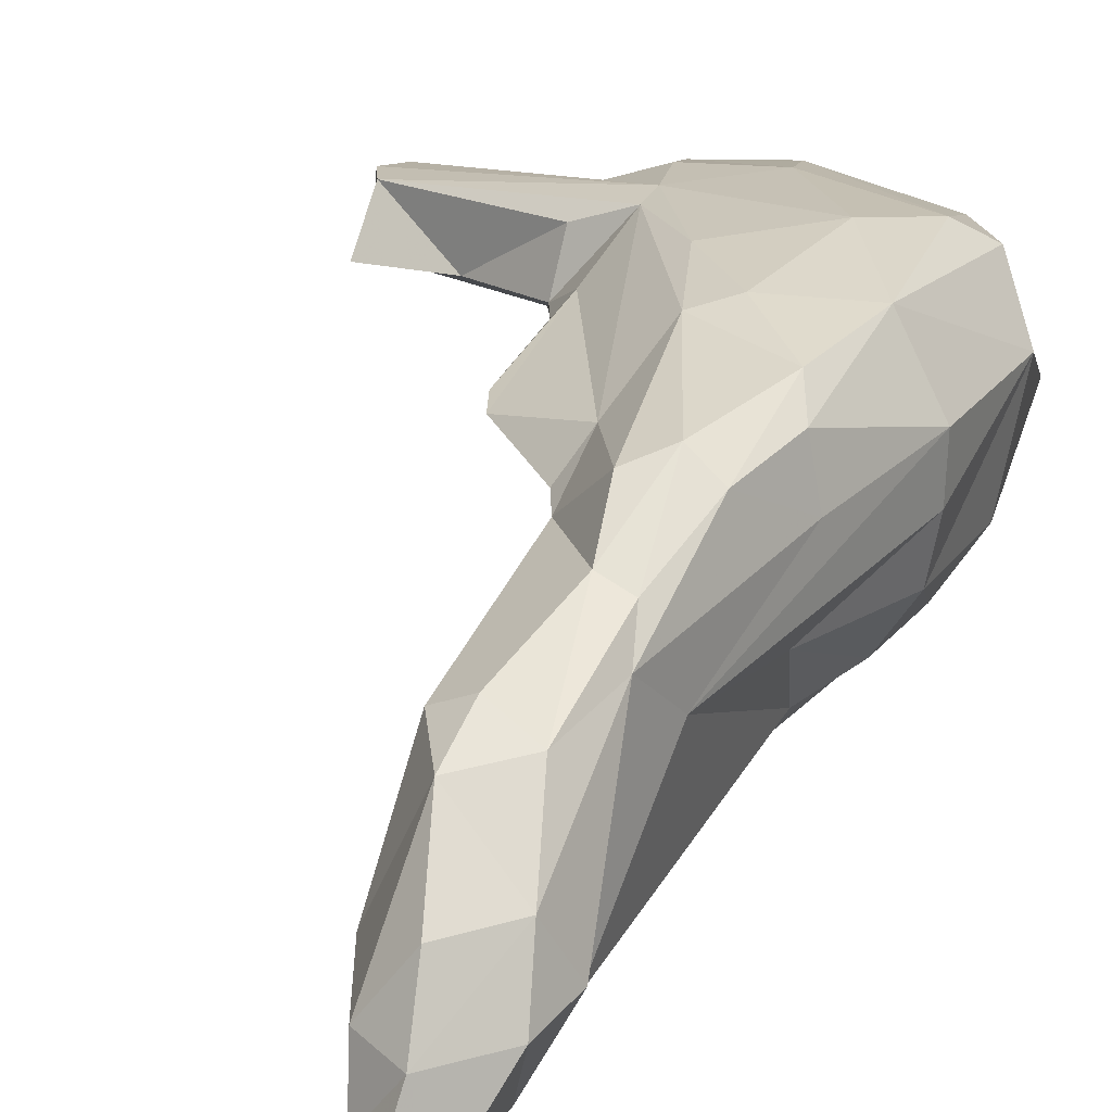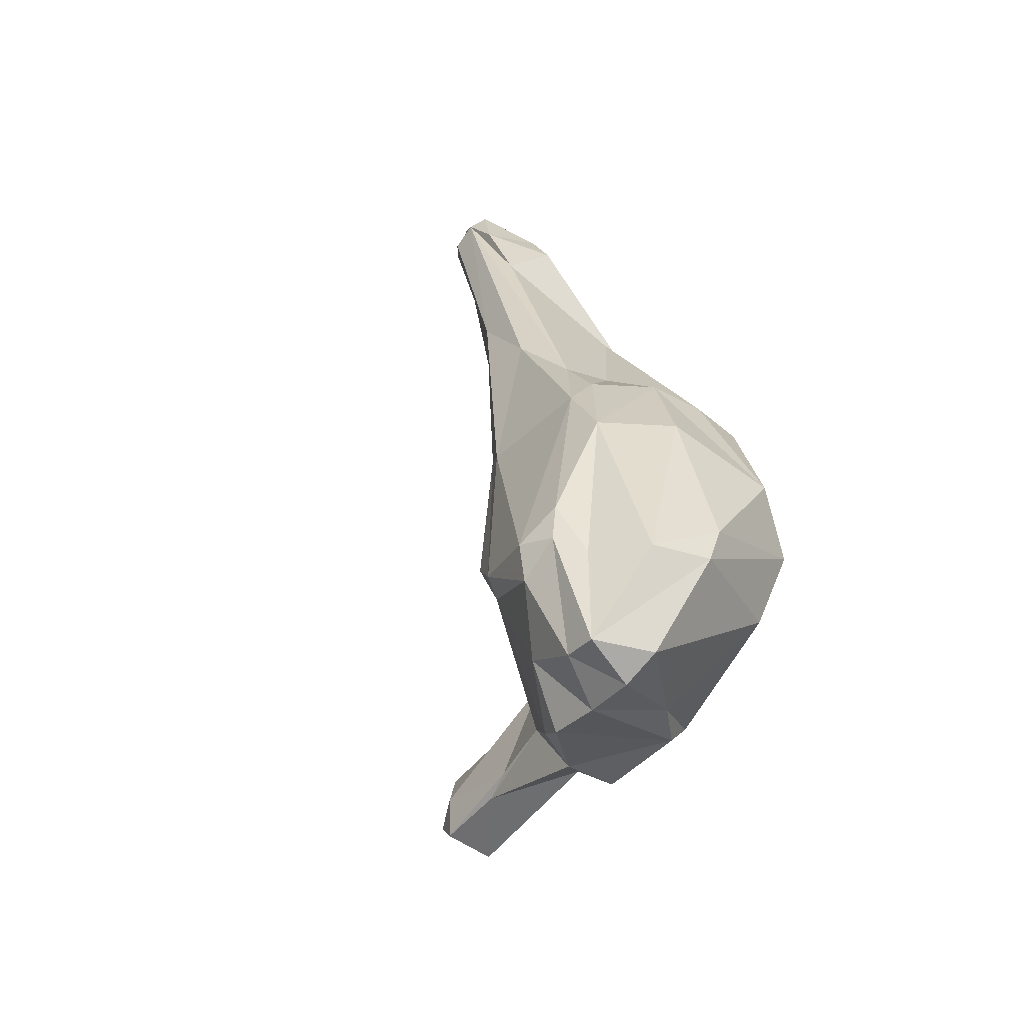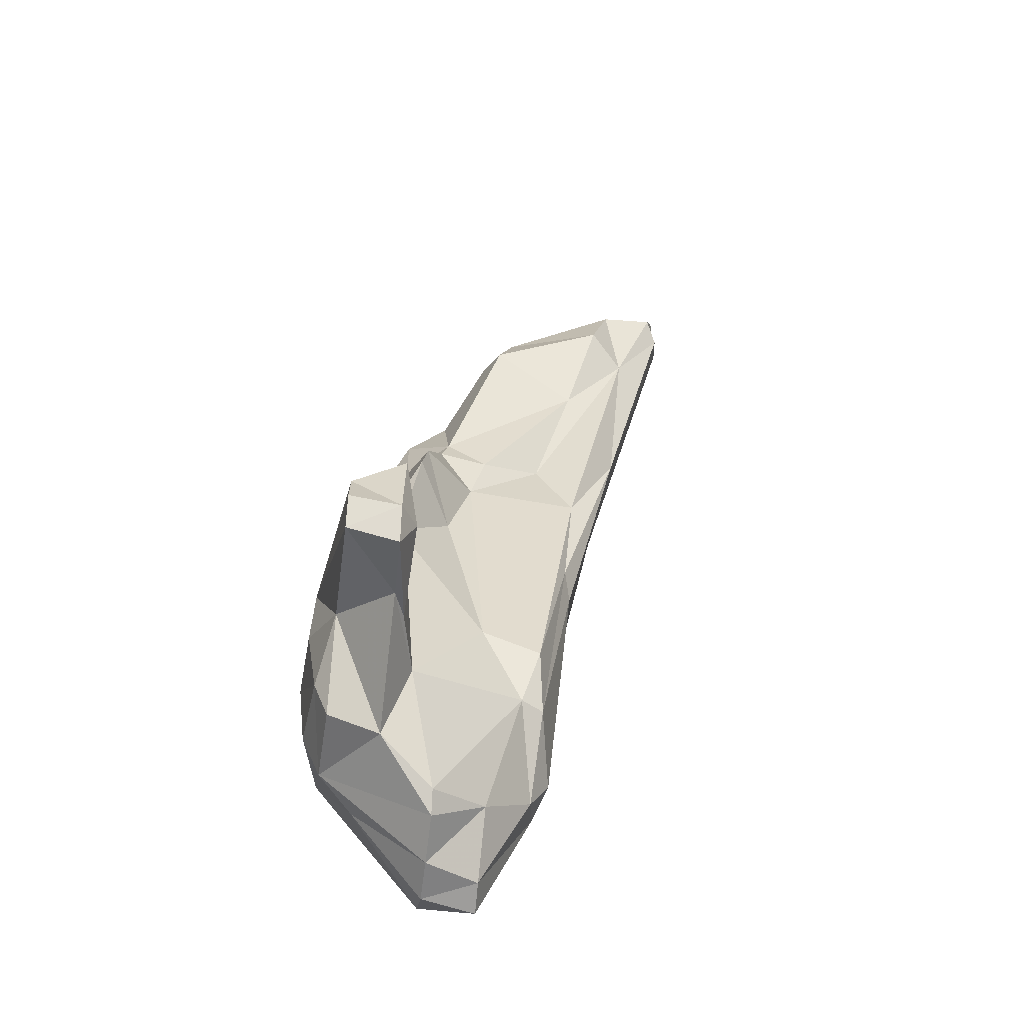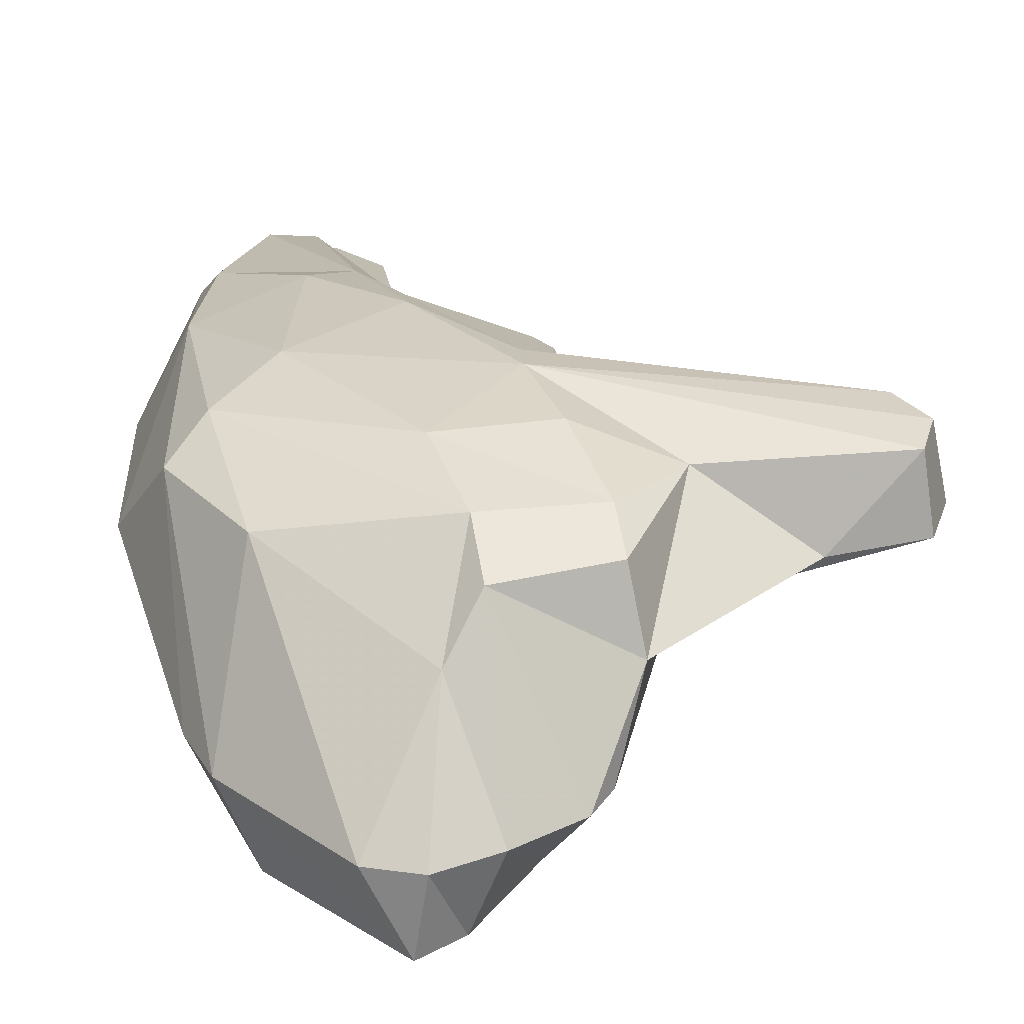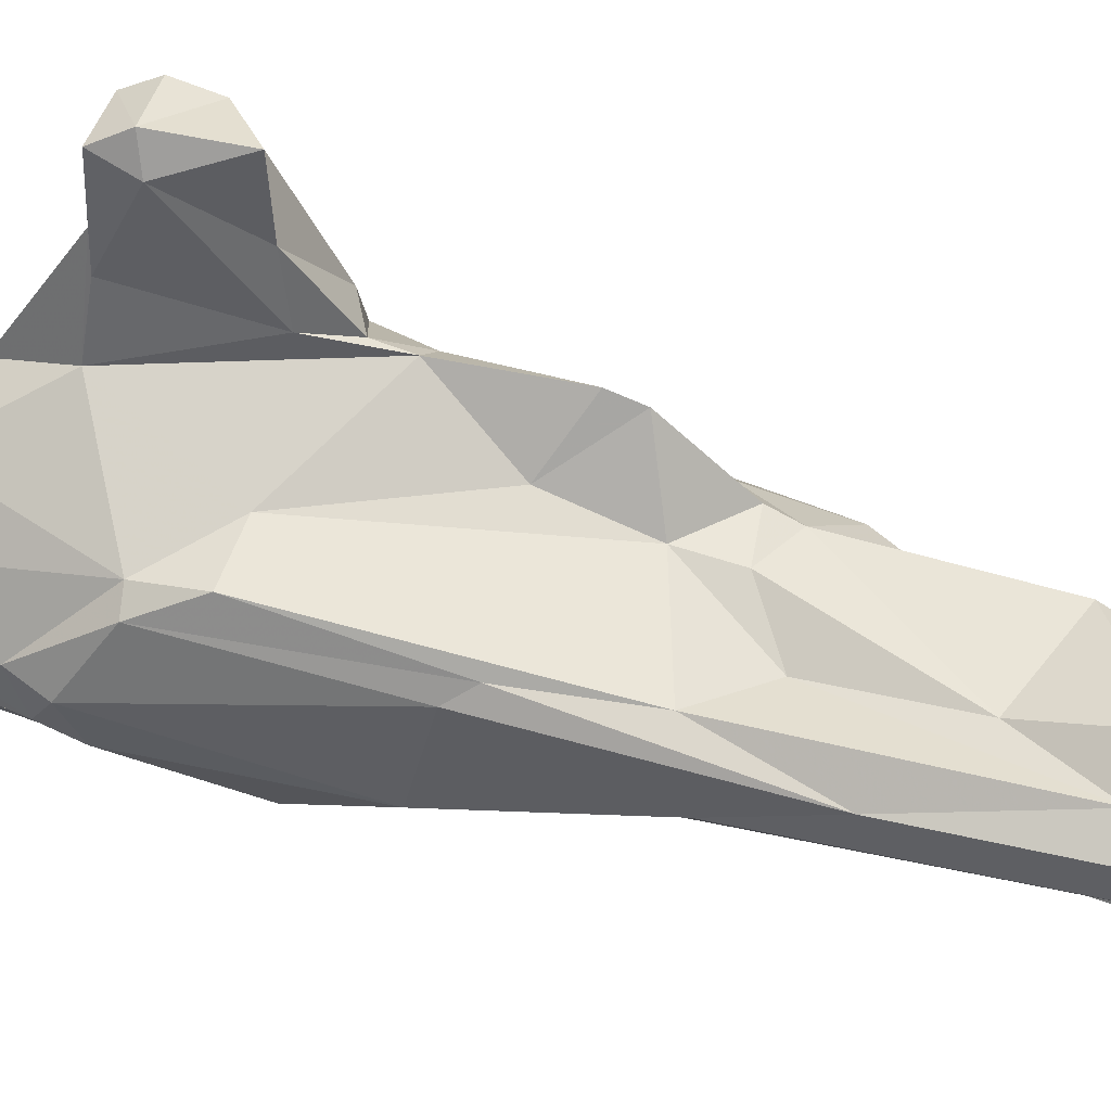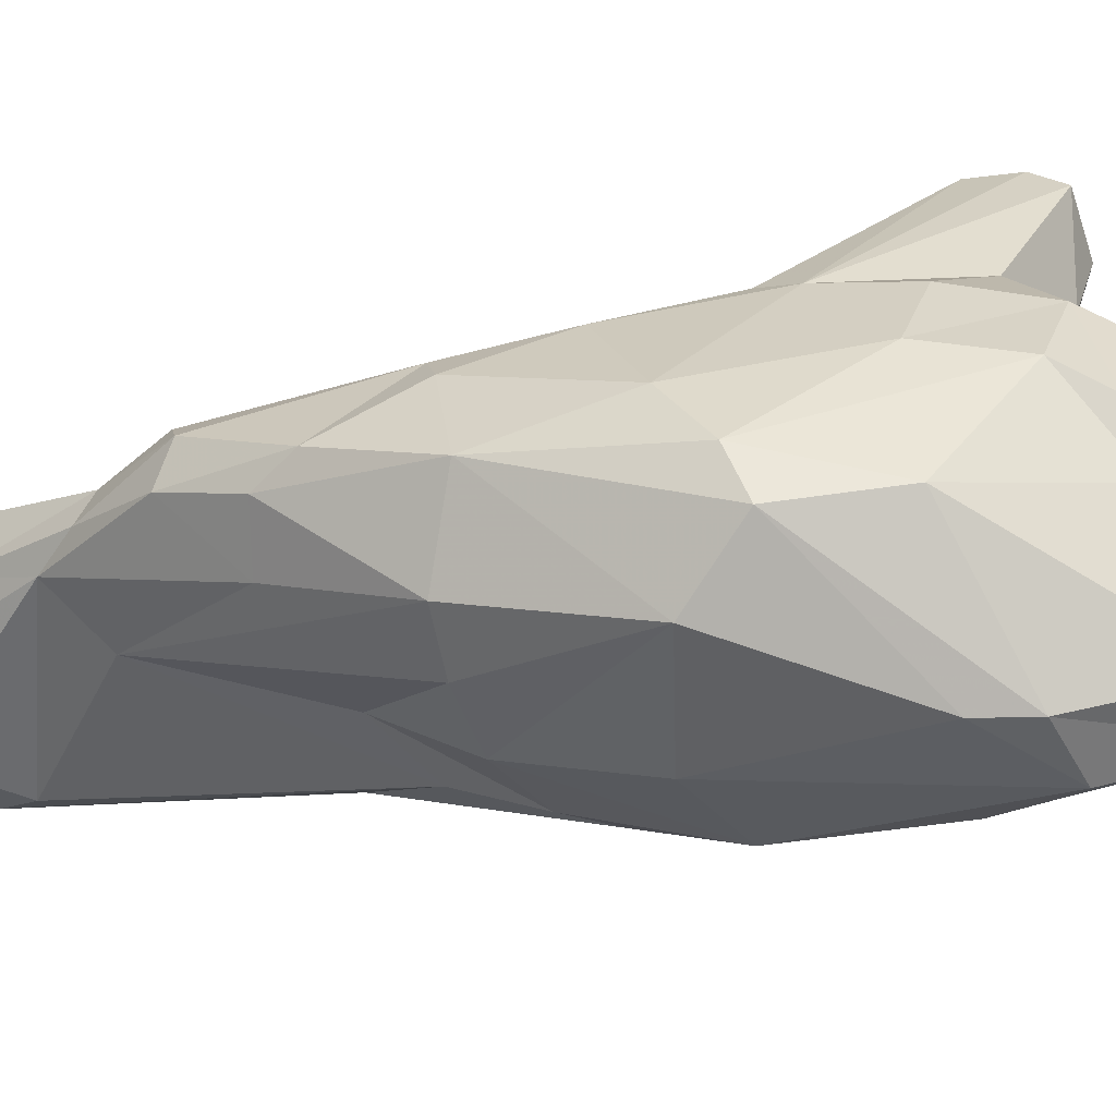
<metadata>
{"format":"obj","ext":"obj","renderer":"f3d","projection":"perspective","resolution":1024,"background":"white","views":[{"elev":13.7,"azim":-154.6,"up":"+Z"},{"elev":-71.7,"azim":-136.4,"up":"+Y"},{"elev":-40.9,"azim":79.4,"up":"+Y"},{"elev":34.2,"azim":-2.7,"up":"+Z"},{"elev":-36.9,"azim":95.9,"up":"+Z"},{"elev":27.8,"azim":-65.9,"up":"+Z"}]}
</metadata>
<code>
v 195.2 245.1 69.91
v 195.5 244.5 66.56
v 194.9 235.8 71.25
v 196.6 243.6 63.07
v 197.5 245.2 74.49
v 196.4 236.2 64.2
v 199.2 260.5 62.14
v 197.2 253.2 67.89
v 197.6 253.5 71.23
v 197.6 226.2 68.37
v 197 233.8 75.18
v 200.4 222.4 64.99
v 199.6 234.3 60.03
v 198.7 258.2 69.83
v 199.3 242.2 59.65
v 199.3 273.1 54.35
v 199.7 264.1 64.49
v 200.3 228.9 75.53
v 200.6 247.3 58.77
v 198.7 269.8 55.32
v 199.6 250.1 61.9
v 199.6 271.9 58.33
v 200.6 268.9 62.95
v 201.4 239.4 76.73
v 200.9 265.7 53.31
v 201.1 275.4 50.38
v 200.2 262.7 66.77
v 202.2 276 53.86
v 198.5 251.8 73.08
v 200.5 258.1 71.36
v 202.4 274.6 57.8
v 200.6 239.7 58.84
v 198.7 235.7 76.46
v 204 227.2 60.53
v 198.8 223.6 68.45
v 202 262.5 67.55
v 203 277.1 50.17
v 201.1 270.7 50.96
v 202.2 274 49.86
v 203.2 268.8 64.6
v 203.7 223.6 63.01
v 205 224.9 61.29
v 202.7 251.7 56.24
v 202.3 248.2 75.02
v 202.6 259.4 70.46
v 204.7 258.3 54.67
v 204.1 273.8 50.22
v 204 218.1 68.72
v 205.5 268.4 63.74
v 205 274.8 54.63
v 204.8 275.3 50.96
v 205.5 255.8 60.86
v 205.4 268.7 53.8
v 203.5 271.5 62.42
v 205.6 264.1 58.18
v 204.3 249.5 74.38
v 206.2 256.9 67.81
v 207.1 254.6 65.14
v 207 251.4 58.46
v 206.4 217.4 68.81
v 206.3 244 76.11
v 208.4 243.9 59.38
v 207 270.6 56.22
v 207.6 251.3 66.26
v 205.8 217.1 65.2
v 207.1 222.7 73.64
v 207.6 242.1 58.93
v 207.1 255.2 68.47
v 209.6 245.9 68.19
v 209.2 218.4 68.95
v 207.8 218.2 65.35
v 210.6 222.1 65.4
v 207.1 226.3 60.58
v 206.8 232.1 77.53
v 205.7 254 70.81
v 208.3 227.3 77.19
v 212 242.4 73.59
v 212 233.7 62.01
v 211.9 235 65.92
v 212.6 249.2 70.6
v 208 224.3 61.97
v 210.8 229.7 61.65
v 210.7 237.2 77.19
v 211.8 251 70.06
v 212.2 220 69.08
v 211.6 230 63.2
v 208.7 224.4 76.01
v 213.9 239.2 75.72
v 212 232.8 77.55
v 213.4 241.8 72.17
v 213.1 221.4 69.18
v 213.5 228 77.03
v 215.5 228.5 71.05
v 214.5 239.8 72.44
v 213.8 225.6 76.14
v 215.8 237.1 71.78
v 210.6 239.2 76.66
v 216.5 231.5 76.22
v 219.5 229.6 72.21
v 214.4 224.1 72.77
v 224.6 232.7 72.23
v 219.9 237 72.76
v 225.6 230.4 73.36
v 224.6 235.8 76.46
v 221.5 229.8 73.05
v 225.2 231.4 76.67
v 225.1 237.4 73.07
v 225.8 233.5 76.68
v 226.4 232.7 73.43
g foo
f 34 13 32
f 32 13 15
f 32 15 19
f 13 34 41
f 39 19 25
f 39 25 38
f 39 38 26
f 39 26 37
f 34 42 41
f 32 19 43
f 43 19 39
f 34 32 73
f 46 43 39
f 46 39 47
f 47 39 51
f 51 39 37
f 73 32 67
f 42 34 73
f 67 32 43
f 46 47 53
f 53 47 51
f 81 42 73
f 67 46 62
f 67 43 46
f 62 46 59
f 59 46 53
f 73 82 81
f 82 73 67
f 82 62 78
f 82 67 62
f 78 62 59
f 6 13 12
f 13 6 4
f 15 13 4
f 15 4 21
f 16 38 20
f 41 12 13
f 15 21 19
f 38 25 20
f 16 26 38
f 19 7 25
f 19 21 7
f 26 16 28
f 37 26 28
f 65 12 41
f 65 41 42
f 51 37 28
f 51 50 53
f 28 50 51
f 53 52 59
f 53 55 52
f 55 53 63
f 53 50 63
f 71 42 81
f 71 65 42
f 81 72 71
f 59 52 64
f 86 81 82
f 86 72 81
f 59 64 78
f 82 78 86
f 78 64 79
f 78 79 86
f 6 3 4
f 4 3 2
f 6 12 10
f 21 4 2
f 7 21 2
f 10 12 35
f 20 17 22
f 22 16 20
f 25 17 20
f 25 7 17
f 28 16 22
f 28 22 31
f 65 35 12
f 65 48 35
f 48 65 60
f 50 31 54
f 50 28 31
f 65 71 60
f 52 55 58
f 49 55 63
f 63 54 49
f 63 50 54
f 60 71 70
f 52 58 64
f 72 70 71
f 70 72 85
f 64 69 79
f 72 91 85
f 91 72 86
f 91 86 93
f 86 79 93
f 2 3 1
f 6 10 3
f 2 1 7
f 35 11 10
f 7 1 8
f 7 8 17
f 22 17 23
f 54 31 22
f 54 22 23
f 60 66 48
f 60 70 66
f 58 55 57
f 57 55 49
f 70 87 66
f 58 68 64
f 58 57 68
f 69 64 84
f 64 68 84
f 70 85 87
f 80 69 84
f 91 100 85
f 69 90 79
f 90 69 80
f 91 93 100
f 93 79 90
f 96 90 94
f 96 93 90
f 100 93 105
f 93 96 99
f 105 93 99
f 99 96 101
f 101 96 102
f 102 96 94
f 99 103 105
f 103 99 101
f 101 102 107
f 103 101 109
f 109 101 107
f 11 3 10
f 3 11 5
f 1 3 5
f 5 9 1
f 8 1 9
f 18 11 35
f 8 9 14
f 17 8 14
f 17 14 27
f 23 17 27
f 48 18 35
f 23 27 36
f 23 36 40
f 23 40 54
f 18 48 66
f 54 40 49
f 36 45 57
f 40 57 49
f 40 36 57
f 45 75 57
f 75 68 57
f 97 75 56
f 87 85 100
f 75 97 77
f 75 77 84
f 84 68 75
f 100 95 87
f 84 77 80
f 94 97 88
f 77 94 90
f 77 97 94
f 77 90 80
f 100 98 95
f 98 100 105
f 94 88 102
f 105 106 98
f 102 88 104
f 103 106 105
f 107 102 104
f 106 109 108
f 106 103 109
f 109 104 108
f 109 107 104
f 5 11 33
f 9 5 29
f 29 14 9
f 11 18 33
f 5 33 24
f 14 29 30
f 5 24 44
f 29 5 44
f 30 27 14
f 33 76 74
f 33 18 76
f 36 27 30
f 45 36 30
f 18 66 76
f 24 33 74
f 29 44 56
f 30 29 56
f 45 30 56
f 44 24 61
f 56 44 61
f 56 75 45
f 87 76 66
f 24 74 83
f 61 24 83
f 56 61 97
f 76 87 92
f 74 92 89
f 74 76 92
f 83 74 89
f 61 83 97
f 87 95 92
f 92 95 98
f 89 92 98
f 83 89 98
f 97 83 104
f 104 88 97
f 83 98 106
f 83 106 108
f 104 83 108
g

</code>
